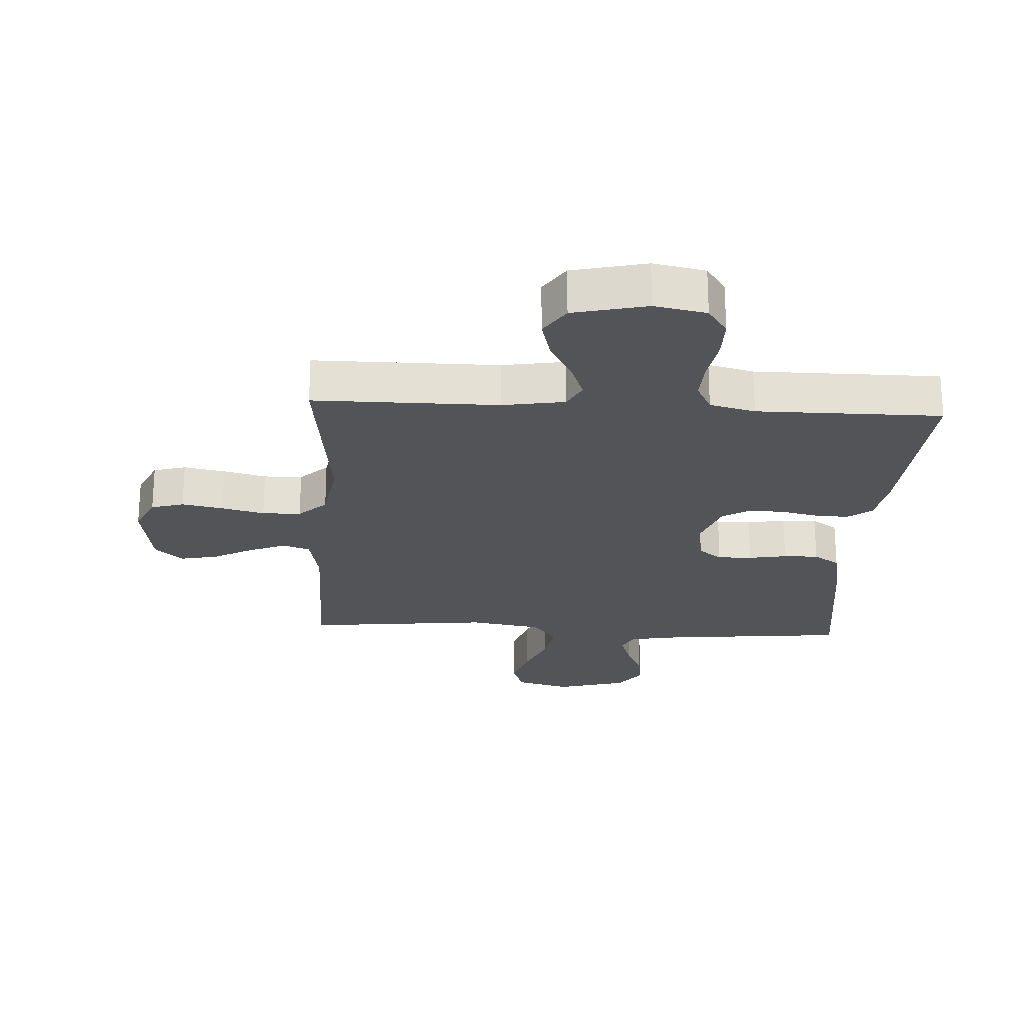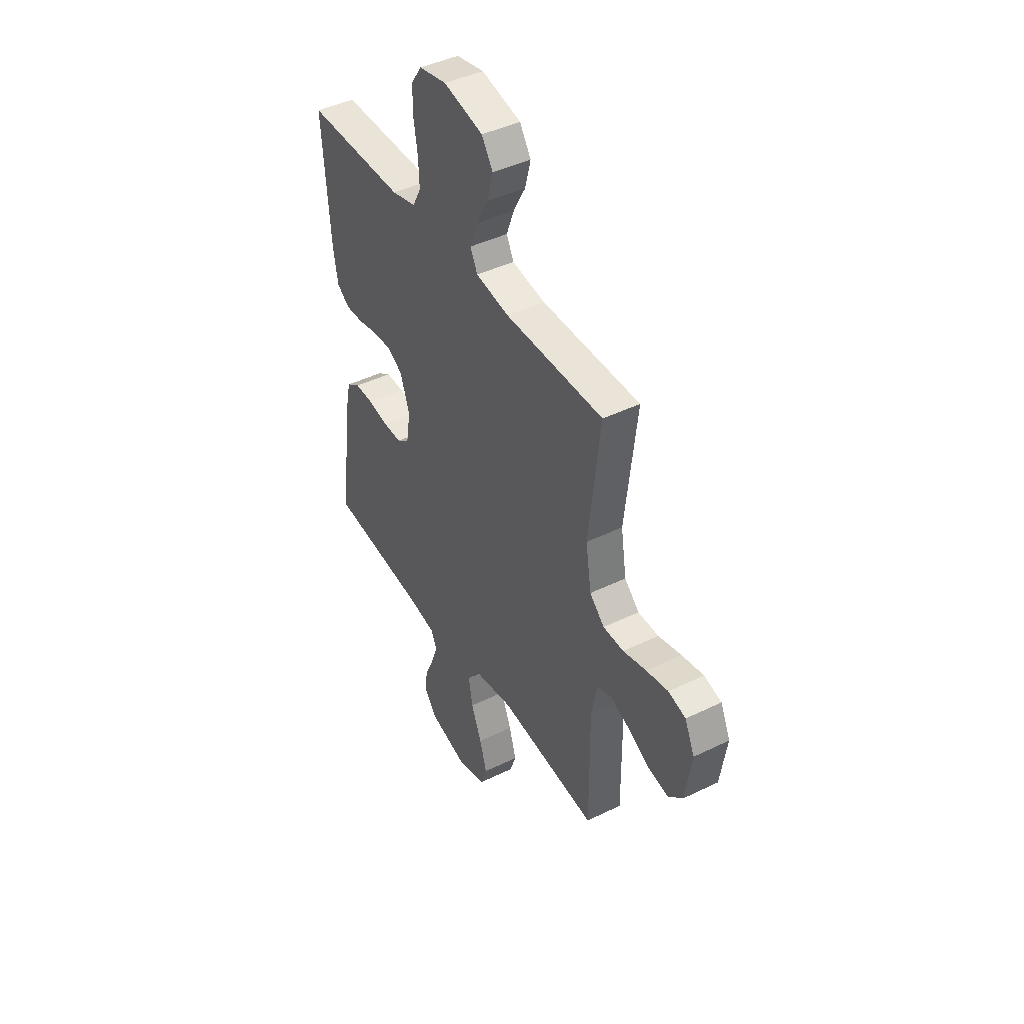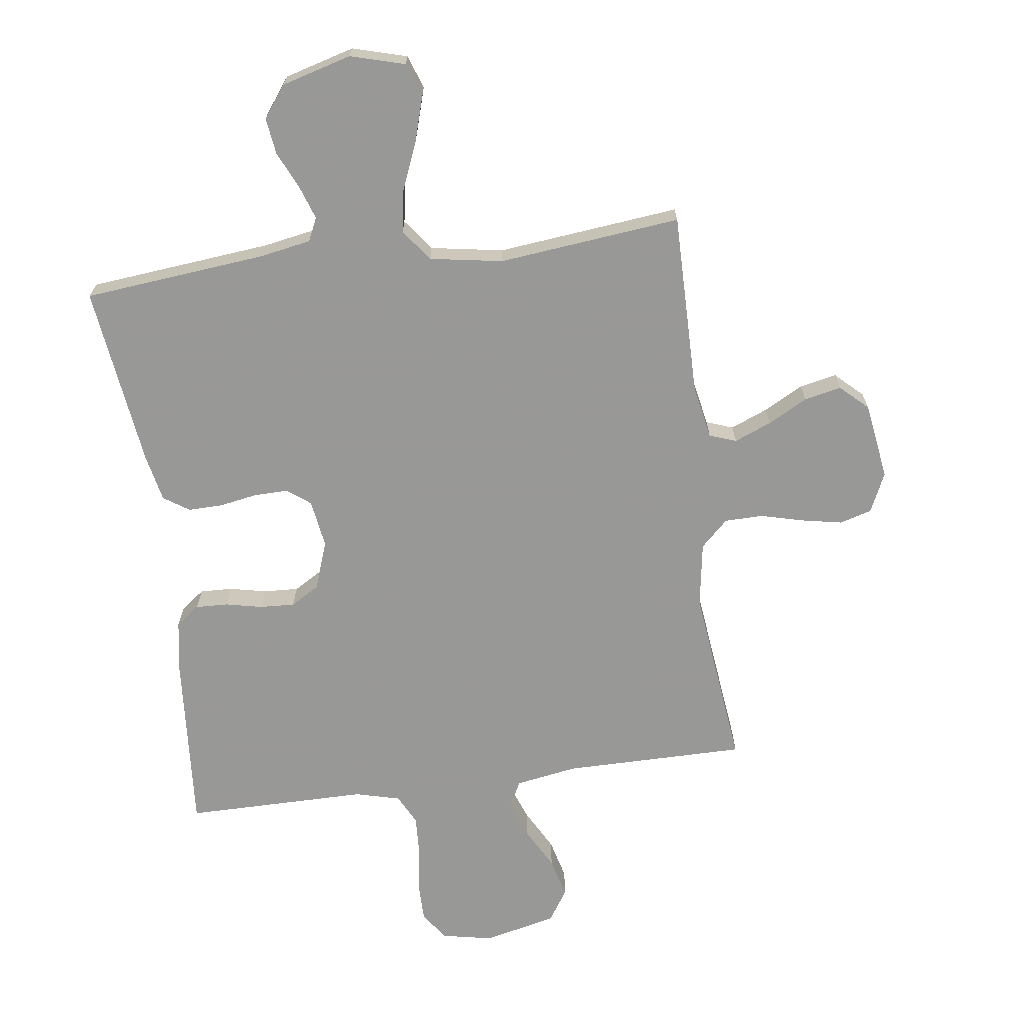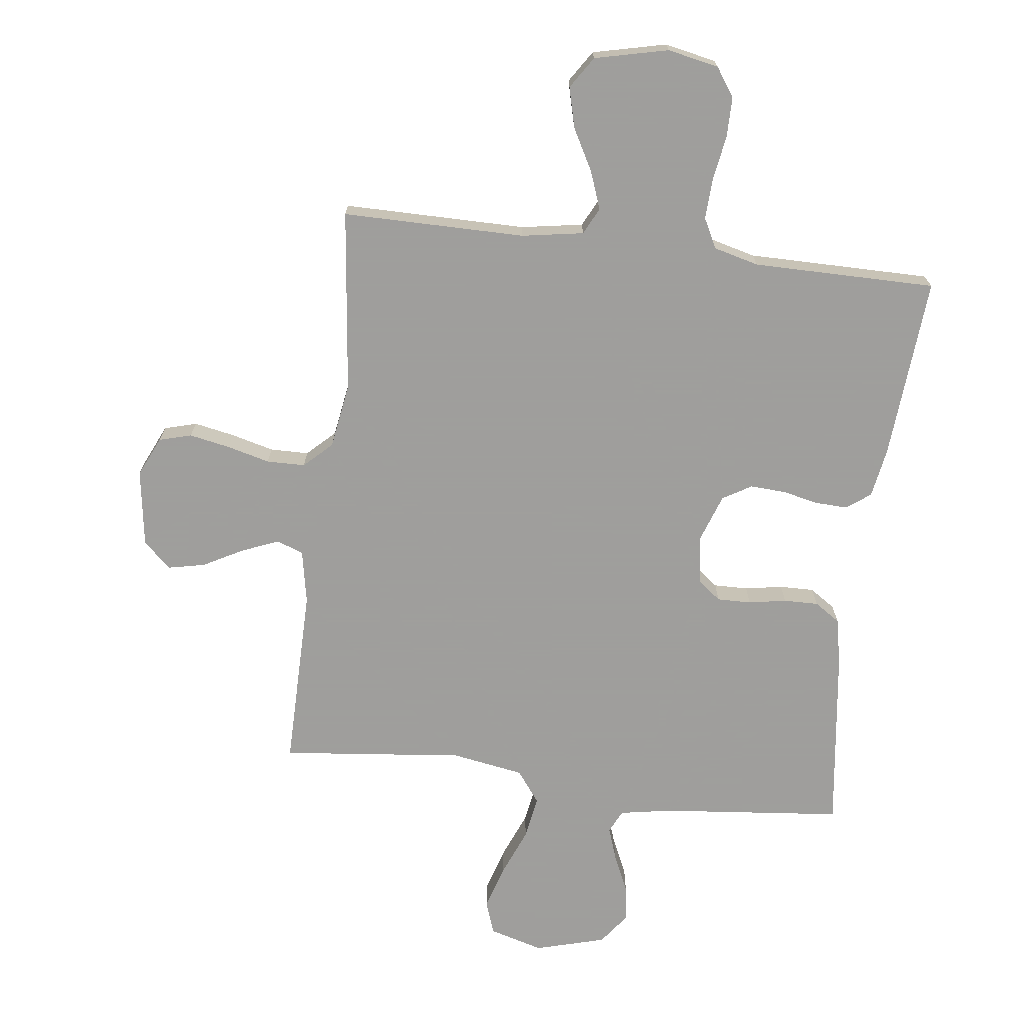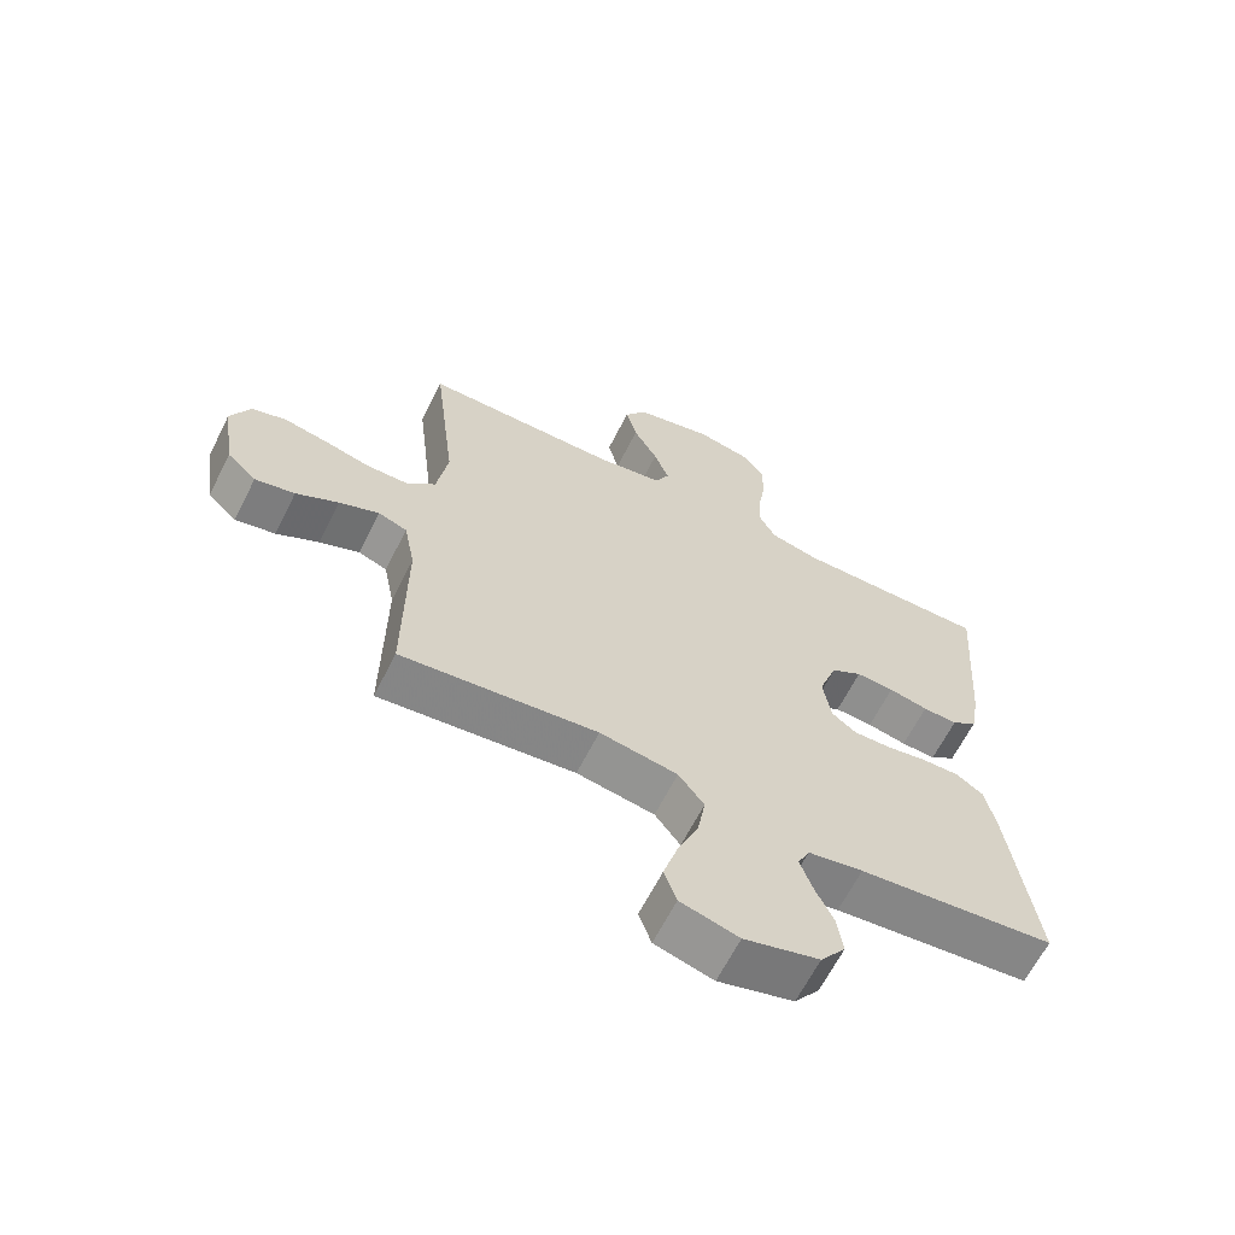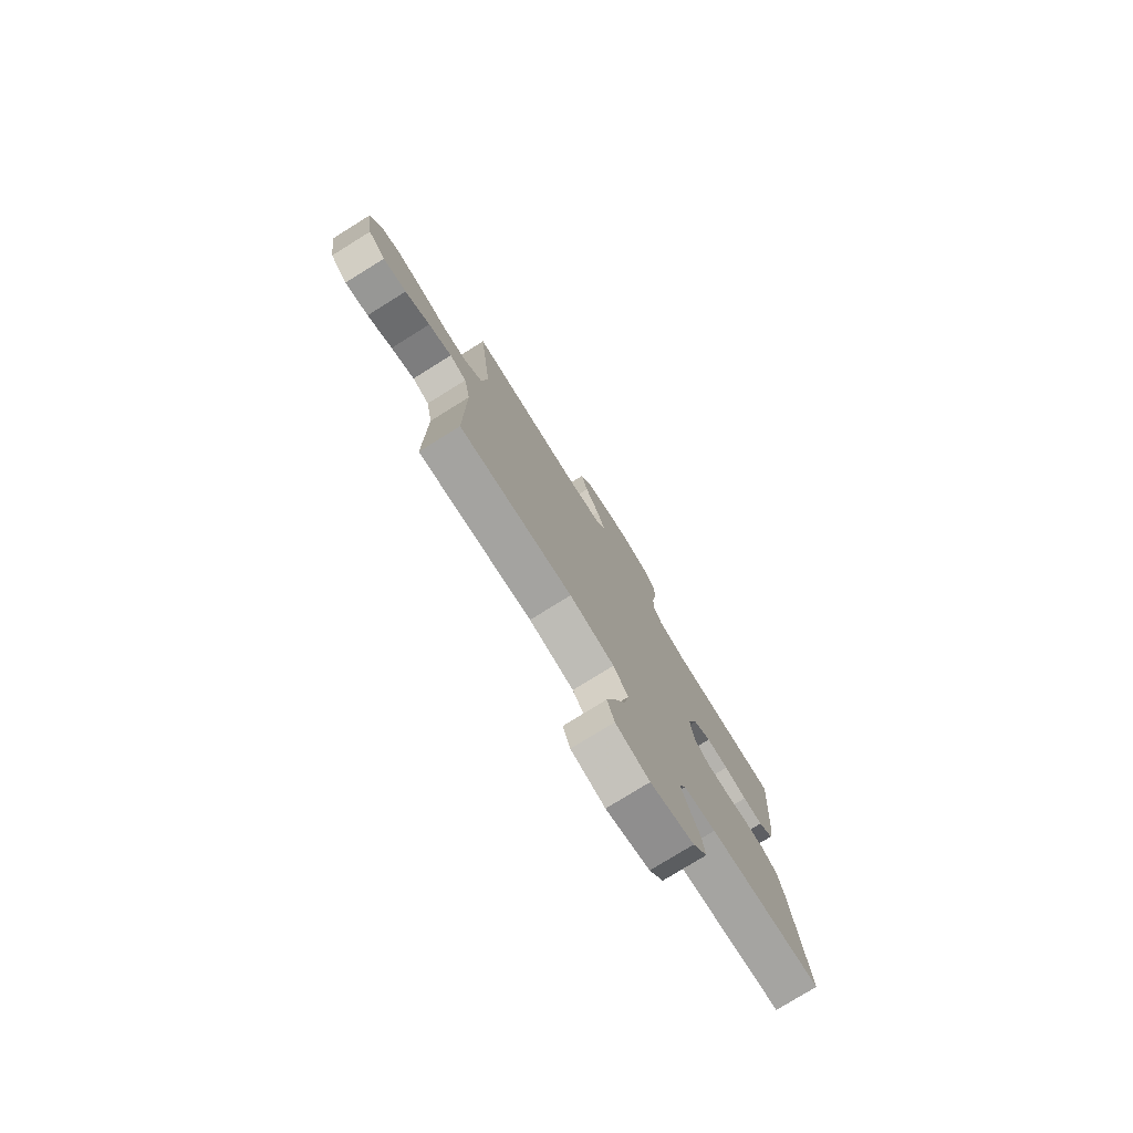
<metadata>
{"format":"obj","ext":"obj","renderer":"f3d","projection":"perspective","resolution":1024,"background":"white","views":[{"elev":-23.3,"azim":-3.2,"up":"+Y"},{"elev":43.5,"azim":-120.0,"up":"+Z"},{"elev":-68.5,"azim":-172.4,"up":"+Y"},{"elev":-71.1,"azim":-7.1,"up":"+Y"},{"elev":-64.3,"azim":-26.7,"up":"+Z"},{"elev":-77.9,"azim":-58.2,"up":"+Z"}]}
</metadata>
<code>
v -0.5 0.07 0.5
v -0.2 0.07 0.5
v -0.099 0.07 0.517
v -0.077 0.07 0.561
v -0.1 0.07 0.623
v -0.137 0.07 0.691
v -0.154 0.07 0.757
v -0.12 0.07 0.809
v 0 0.07 0.837
v 0.084 0.07 0.82
v 0.116 0.07 0.773
v 0.116 0.07 0.707
v 0.104 0.07 0.634
v 0.101 0.07 0.568
v 0.126 0.07 0.519
v 0.2 0.07 0.5
v 0.5 0.07 0.5
v 0.477 0.07 0.2
v 0.463 0.07 0.119
v 0.424 0.07 0.09
v 0.371 0.07 0.092
v 0.311 0.07 0.105
v 0.253 0.07 0.108
v 0.206 0.07 0.08
v 0.178 0.07 0
v 0.19 0.07 -0.079
v 0.228 0.07 -0.108
v 0.284 0.07 -0.107
v 0.346 0.07 -0.096
v 0.403 0.07 -0.095
v 0.445 0.07 -0.123
v 0.461 0.07 -0.2
v 0.5 0.07 -0.5
v 0.2 0.07 -0.53
v 0.116 0.07 -0.545
v 0.098 0.07 -0.583
v 0.117 0.07 -0.638
v 0.145 0.07 -0.699
v 0.153 0.07 -0.759
v 0.115 0.07 -0.81
v 0 0.07 -0.842
v -0.089 0.07 -0.817
v -0.108 0.07 -0.762
v -0.086 0.07 -0.689
v -0.054 0.07 -0.611
v -0.042 0.07 -0.54
v -0.081 0.07 -0.488
v -0.2 0.07 -0.468
v -0.5 0.07 -0.5
v -0.498 0.07 -0.2
v -0.515 0.07 -0.112
v -0.559 0.07 -0.096
v -0.62 0.07 -0.121
v -0.685 0.07 -0.156
v -0.746 0.07 -0.169
v -0.791 0.07 -0.127
v -0.81 0.07 0
v -0.78 0.07 0.065
v -0.727 0.07 0.08
v -0.66 0.07 0.067
v -0.59 0.07 0.049
v -0.527 0.07 0.05
v -0.482 0.07 0.093
v -0.465 0.07 0.2
v -0.5 0 0.5
v -0.2 0 0.5
v -0.099 0 0.517
v -0.077 0 0.561
v -0.1 0 0.623
v -0.137 0 0.691
v -0.154 0 0.757
v -0.12 0 0.809
v 0 0 0.837
v 0.084 0 0.82
v 0.116 0 0.773
v 0.116 0 0.707
v 0.104 0 0.634
v 0.101 0 0.568
v 0.126 0 0.519
v 0.2 0 0.5
v 0.5 0 0.5
v 0.477 0 0.2
v 0.463 0 0.119
v 0.424 0 0.09
v 0.371 0 0.092
v 0.311 0 0.105
v 0.253 0 0.108
v 0.206 0 0.08
v 0.178 0 0
v 0.19 0 -0.079
v 0.228 0 -0.108
v 0.284 0 -0.107
v 0.346 0 -0.096
v 0.403 0 -0.095
v 0.445 0 -0.123
v 0.461 0 -0.2
v 0.5 0 -0.5
v 0.2 0 -0.53
v 0.116 0 -0.545
v 0.098 0 -0.583
v 0.117 0 -0.638
v 0.145 0 -0.699
v 0.153 0 -0.759
v 0.115 0 -0.81
v 0 0 -0.842
v -0.089 0 -0.817
v -0.108 0 -0.762
v -0.086 0 -0.689
v -0.054 0 -0.611
v -0.042 0 -0.54
v -0.081 0 -0.488
v -0.2 0 -0.468
v -0.5 0 -0.5
v -0.498 0 -0.2
v -0.515 0 -0.112
v -0.559 0 -0.096
v -0.62 0 -0.121
v -0.685 0 -0.156
v -0.746 0 -0.169
v -0.791 0 -0.127
v -0.81 0 0
v -0.78 0 0.065
v -0.727 0 0.08
v -0.66 0 0.067
v -0.59 0 0.049
v -0.527 0 0.05
v -0.482 0 0.093
v -0.465 0 0.2
f 59 60 61
f 58 59 61
f 57 58 61
f 56 57 61
f 55 56 61
f 54 55 61
f 53 54 61
f 52 53 61 62
f 51 52 62 63
f 48 49 50
f 50 51 63
f 48 50 63
f 47 48 63
f 43 44 45
f 42 43 45
f 41 42 45
f 40 41 45
f 39 40 45
f 38 39 45
f 37 38 45
f 36 37 45 46
f 47 63 64
f 46 47 64
f 36 46 64
f 35 36 64
f 32 33 34
f 31 32 34
f 30 31 34
f 29 30 34
f 28 29 34
f 20 21 22
f 19 20 22
f 18 19 22
f 17 18 22
f 16 17 22
f 15 16 22 23
f 14 15 23 24
f 11 12 13
f 10 11 13
f 9 10 13
f 8 9 13
f 7 8 13
f 6 7 13
f 5 6 13
f 4 5 13 14
f 14 24 25
f 4 14 25
f 3 4 25
f 64 1 2
f 3 25 26
f 2 3 26
f 64 2 26
f 35 64 26
f 27 28 34 35
f 26 27 35
f 125 124 123
f 125 123 122
f 125 122 121
f 125 121 120
f 125 120 119
f 125 119 118
f 125 118 117
f 126 125 117 116
f 127 126 116 115
f 114 113 112
f 127 115 114
f 127 114 112
f 127 112 111
f 109 108 107
f 109 107 106
f 109 106 105
f 109 105 104
f 109 104 103
f 109 103 102
f 109 102 101
f 110 109 101 100
f 128 127 111
f 128 111 110
f 128 110 100
f 128 100 99
f 98 97 96
f 98 96 95
f 98 95 94
f 98 94 93
f 98 93 92
f 86 85 84
f 86 84 83
f 86 83 82
f 86 82 81
f 86 81 80
f 87 86 80 79
f 88 87 79 78
f 77 76 75
f 77 75 74
f 77 74 73
f 77 73 72
f 77 72 71
f 77 71 70
f 77 70 69
f 78 77 69 68
f 89 88 78
f 89 78 68
f 89 68 67
f 66 65 128
f 90 89 67
f 90 67 66
f 90 66 128
f 90 128 99
f 99 98 92 91
f 99 91 90
f 1 65 66 2
f 2 66 67 3
f 3 67 68 4
f 4 68 69 5
f 5 69 70 6
f 6 70 71 7
f 7 71 72 8
f 8 72 73 9
f 9 73 74 10
f 10 74 75 11
f 11 75 76 12
f 12 76 77 13
f 13 77 78 14
f 14 78 79 15
f 15 79 80 16
f 16 80 81 17
f 17 81 82 18
f 18 82 83 19
f 19 83 84 20
f 20 84 85 21
f 21 85 86 22
f 22 86 87 23
f 23 87 88 24
f 24 88 89 25
f 25 89 90 26
f 26 90 91 27
f 27 91 92 28
f 28 92 93 29
f 29 93 94 30
f 30 94 95 31
f 31 95 96 32
f 32 96 97 33
f 33 97 98 34
f 34 98 99 35
f 35 99 100 36
f 36 100 101 37
f 37 101 102 38
f 38 102 103 39
f 39 103 104 40
f 40 104 105 41
f 41 105 106 42
f 42 106 107 43
f 43 107 108 44
f 44 108 109 45
f 45 109 110 46
f 46 110 111 47
f 47 111 112 48
f 48 112 113 49
f 49 113 114 50
f 50 114 115 51
f 51 115 116 52
f 52 116 117 53
f 53 117 118 54
f 54 118 119 55
f 55 119 120 56
f 56 120 121 57
f 57 121 122 58
f 58 122 123 59
f 59 123 124 60
f 60 124 125 61
f 61 125 126 62
f 62 126 127 63
f 63 127 128 64
f 64 128 65 1

</code>
